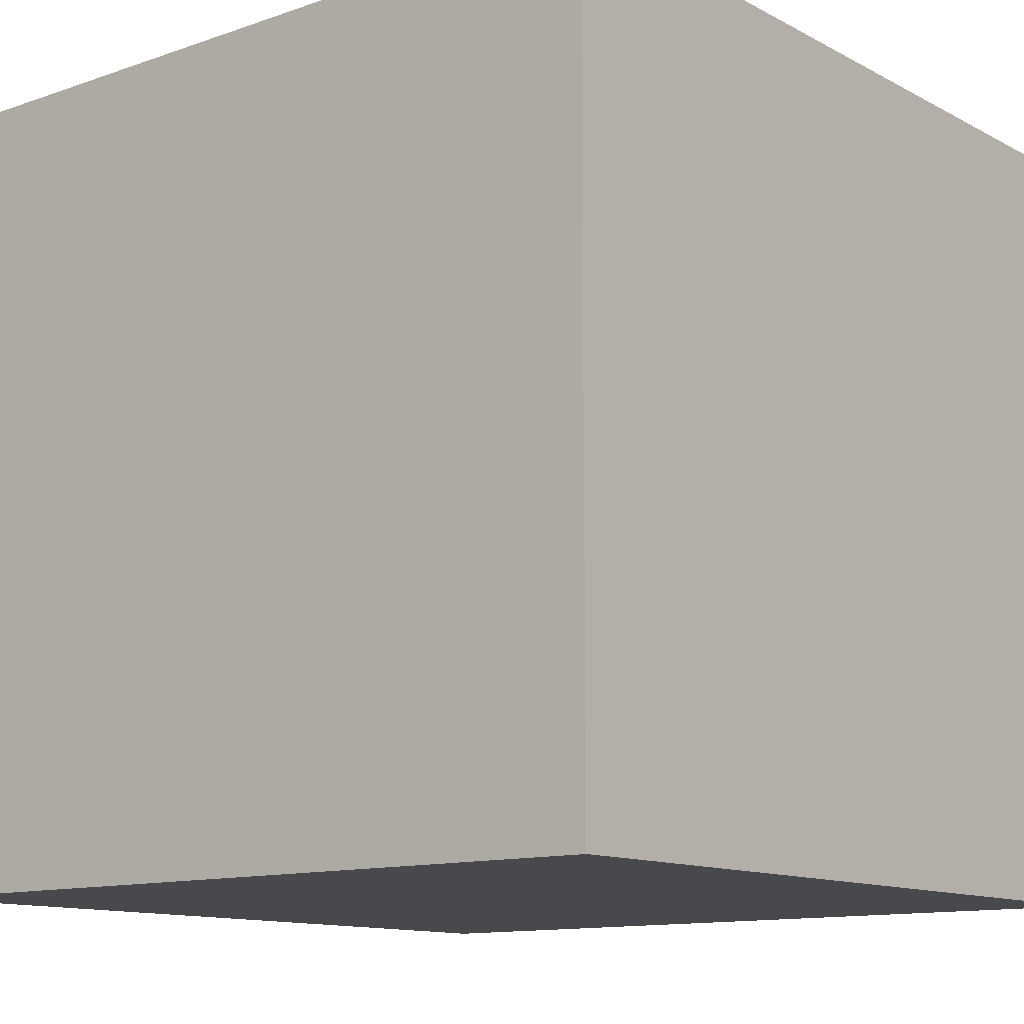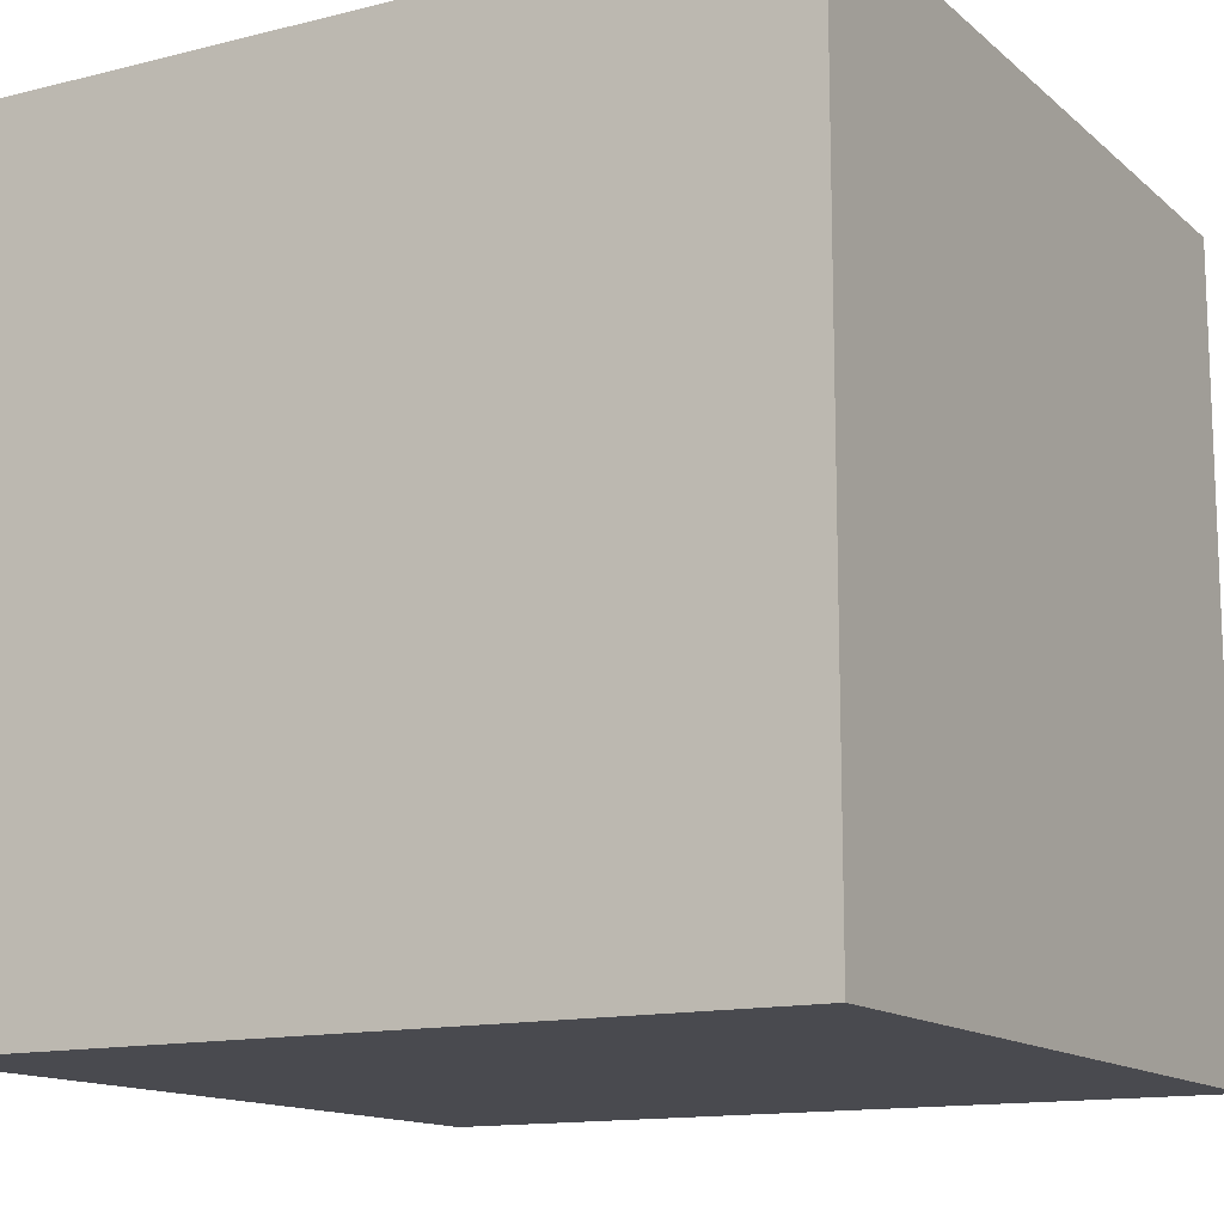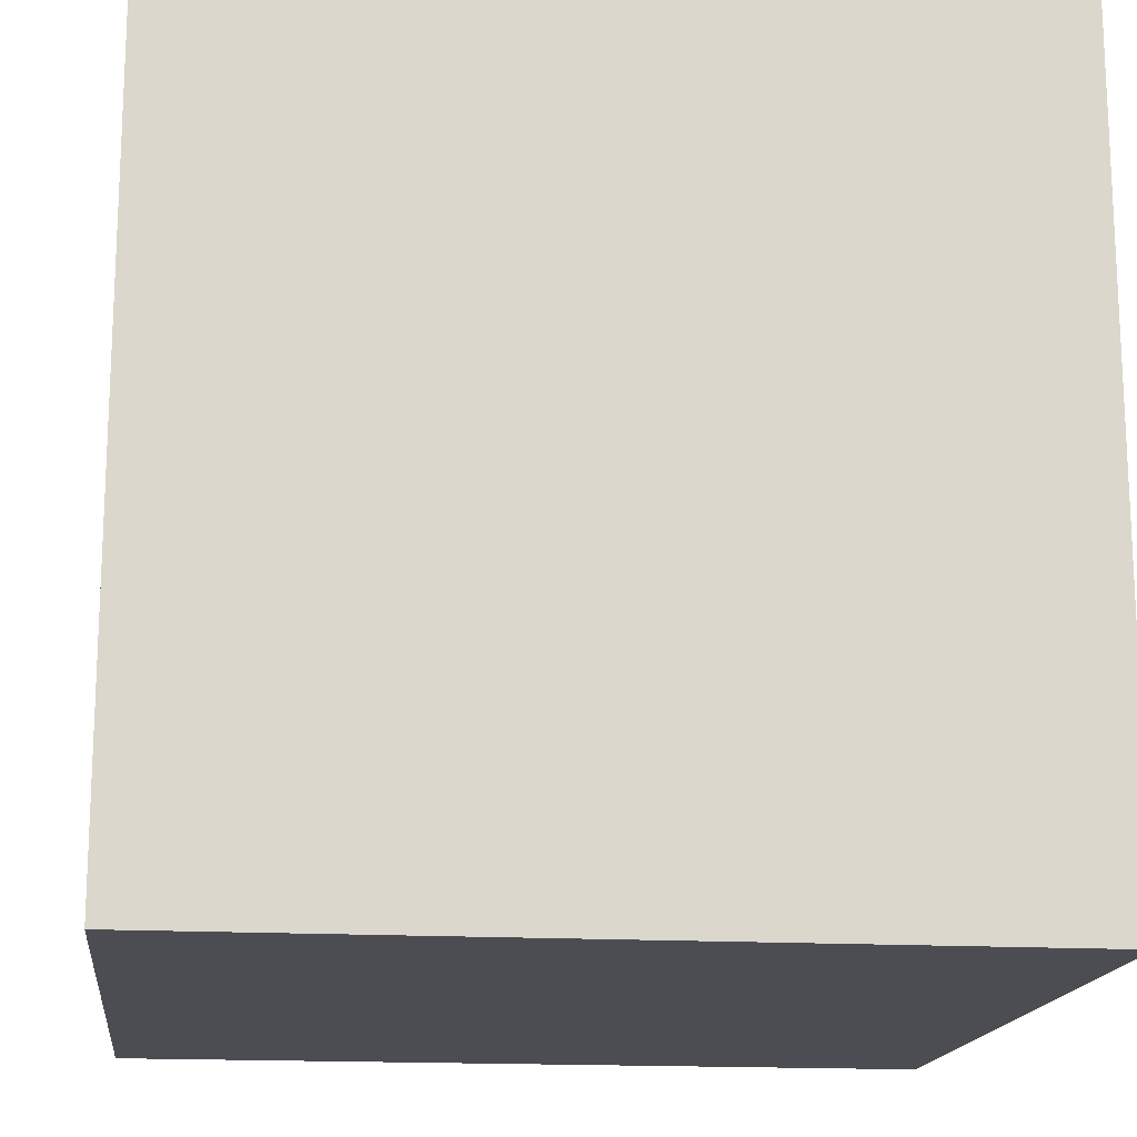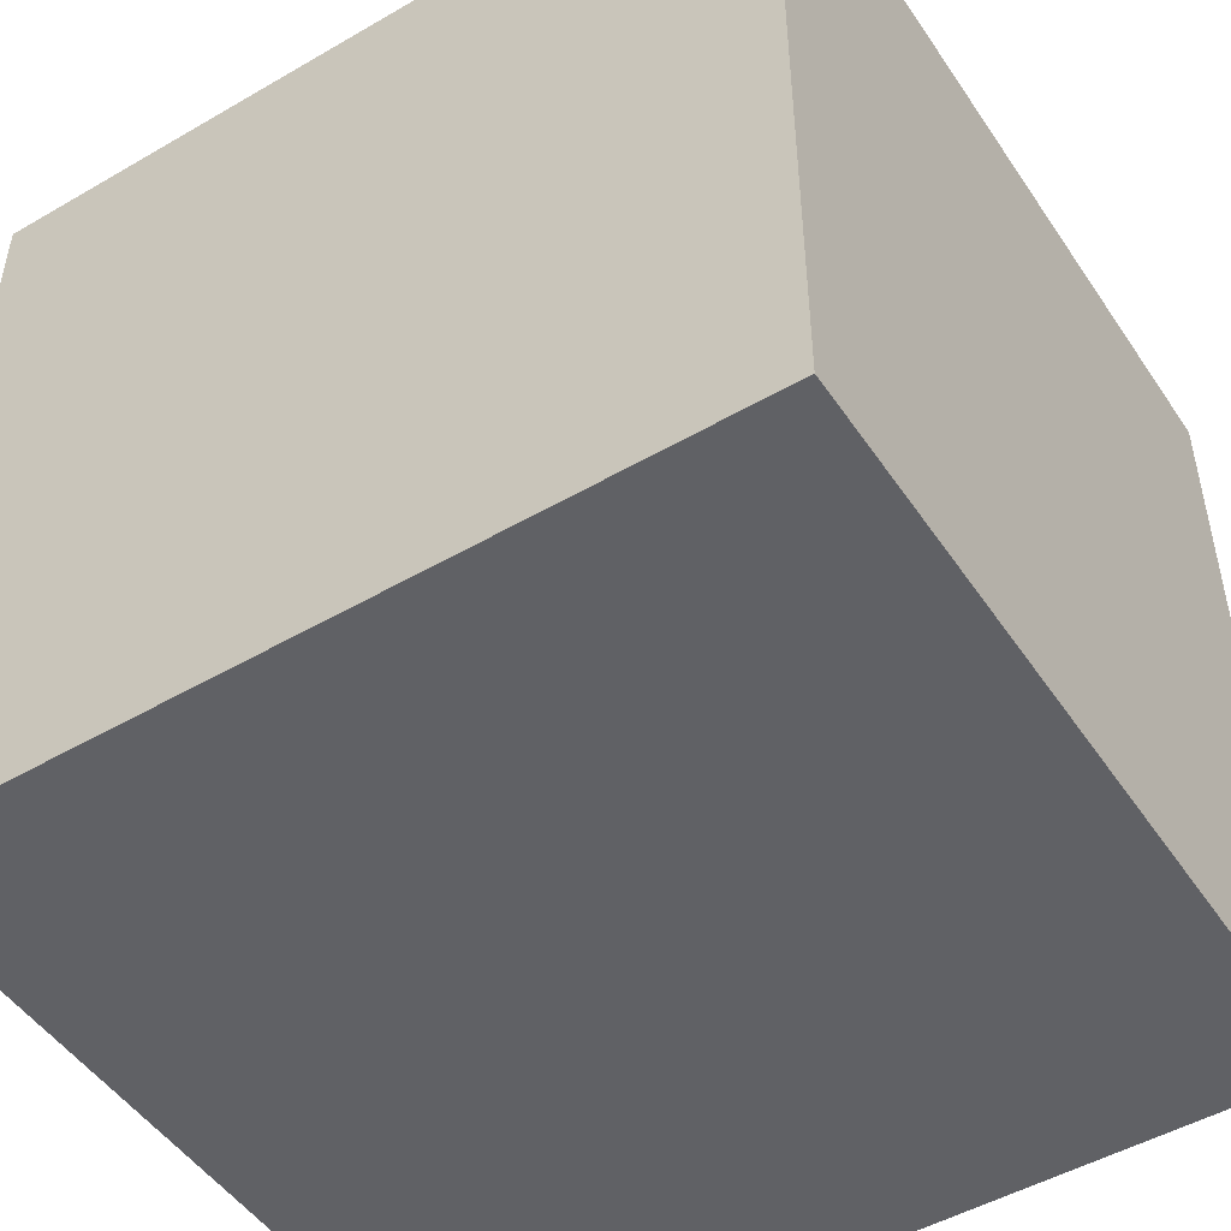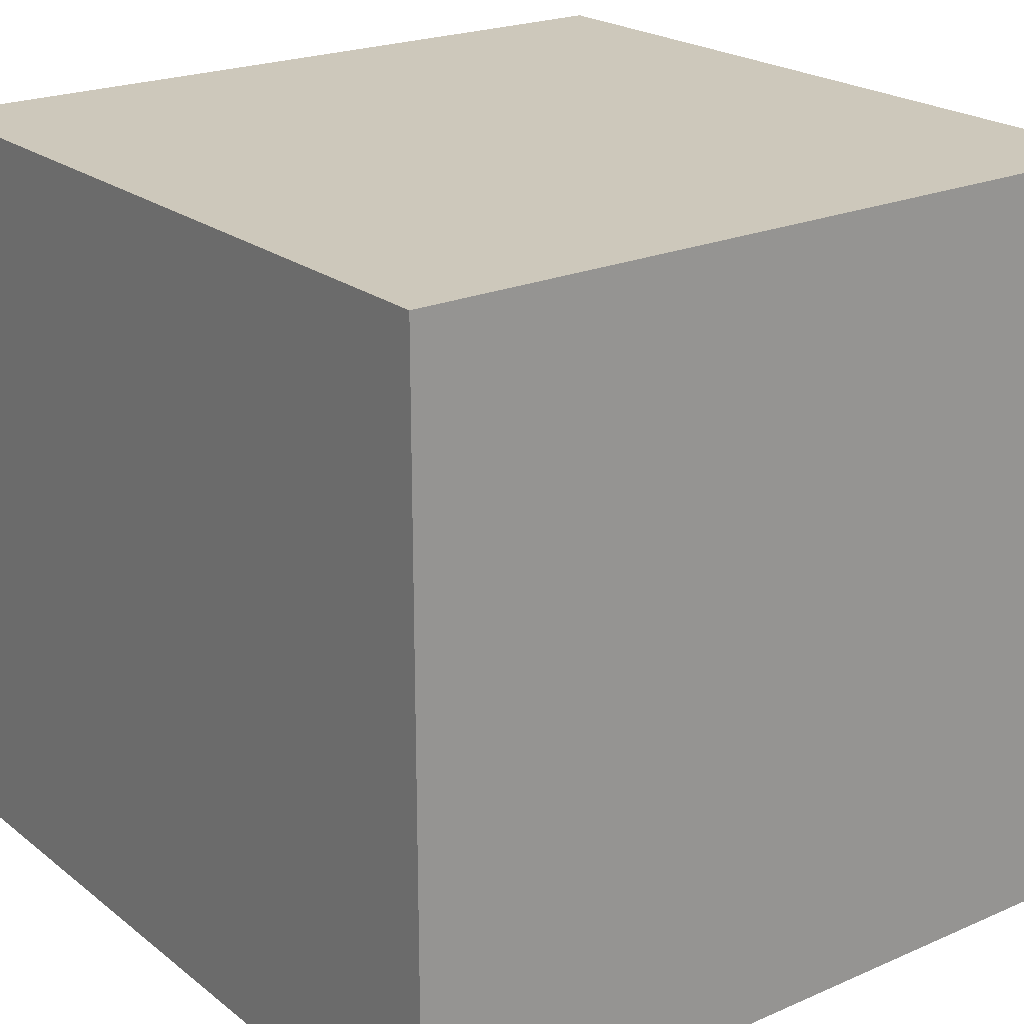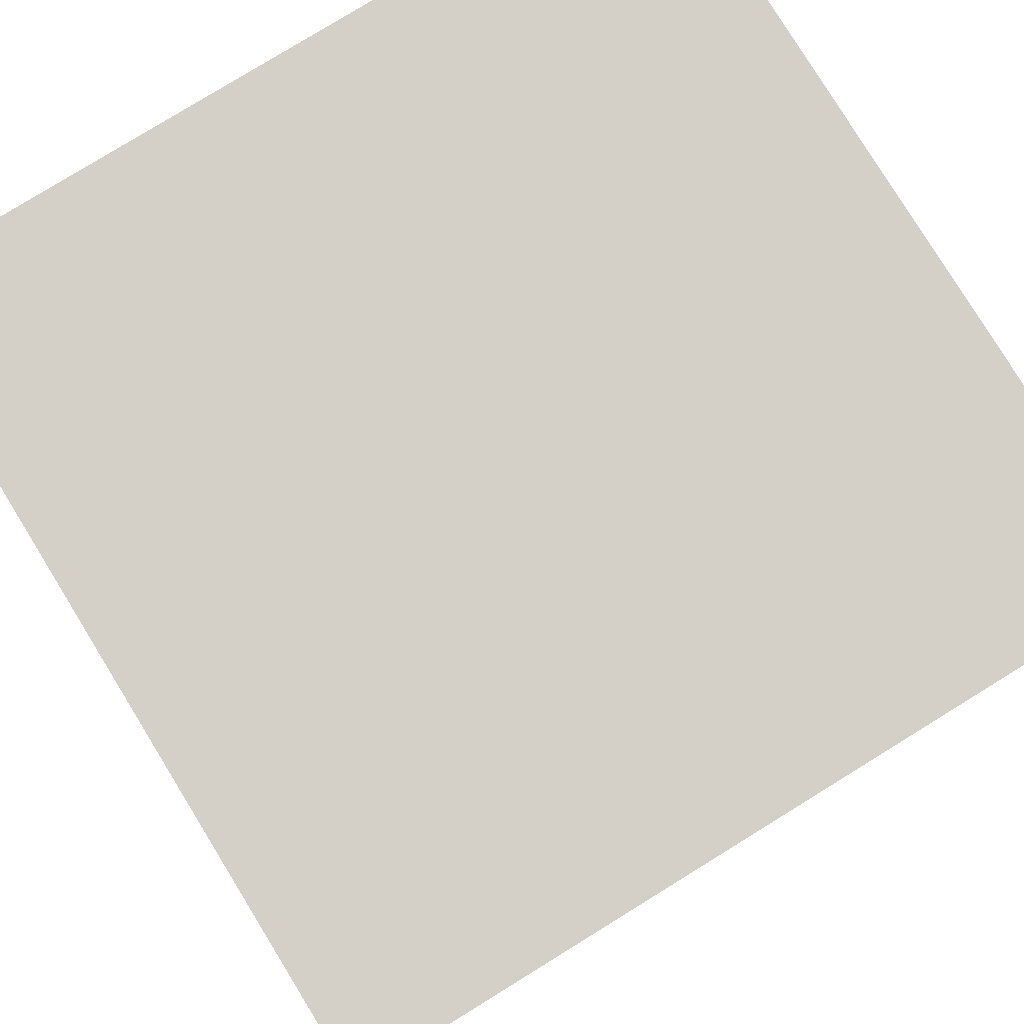
<metadata>
{"format":"obj","ext":"obj","renderer":"f3d","projection":"perspective","resolution":1024,"background":"white","views":[{"elev":-12.2,"azim":-50.8,"up":"+Z"},{"elev":-13.5,"azim":-150.5,"up":"+Z"},{"elev":-16.3,"azim":173.2,"up":"+Y"},{"elev":-49.3,"azim":-147.3,"up":"+Y"},{"elev":22.0,"azim":52.9,"up":"+Z"},{"elev":79.9,"azim":-31.6,"up":"+Z"}]}
</metadata>
<code>
g EventItem_Cube_06_A
v 0.0549 -0.0549 0.05367
v 0.0549 0.0549 0.05367
v -0.0549 0.0549 0.05367
v -0.0549 -0.0549 0.05367
v 0.0549 0.0549 0.05367
v 0.0549 0.0549 -0.05367
v -0.0549 0.0549 -0.05367
v -0.0549 0.0549 0.05367
v 0.0549 0.0549 -0.05367
v 0.0549 -0.0549 -0.05367
v -0.0549 -0.0549 -0.05367
v -0.0549 0.0549 -0.05367
v 0.0549 -0.0549 -0.05367
v 0.0549 -0.0549 0.05367
v -0.0549 -0.0549 0.05367
v -0.0549 -0.0549 -0.05367
v -0.0549 -0.0549 0.05367
v -0.0549 0.0549 0.05367
v -0.0549 0.0549 -0.05367
v -0.0549 -0.0549 -0.05367
v 0.0549 -0.0549 -0.05367
v 0.0549 0.0549 -0.05367
v 0.0549 0.0549 0.05367
v 0.0549 -0.0549 0.05367
f 1 2 3
f 1 3 4
f 5 6 7
f 5 7 8
f 9 10 11
f 9 11 12
f 13 14 15
f 13 15 16
f 17 18 19
f 17 19 20
f 21 22 23
f 21 23 24

</code>
